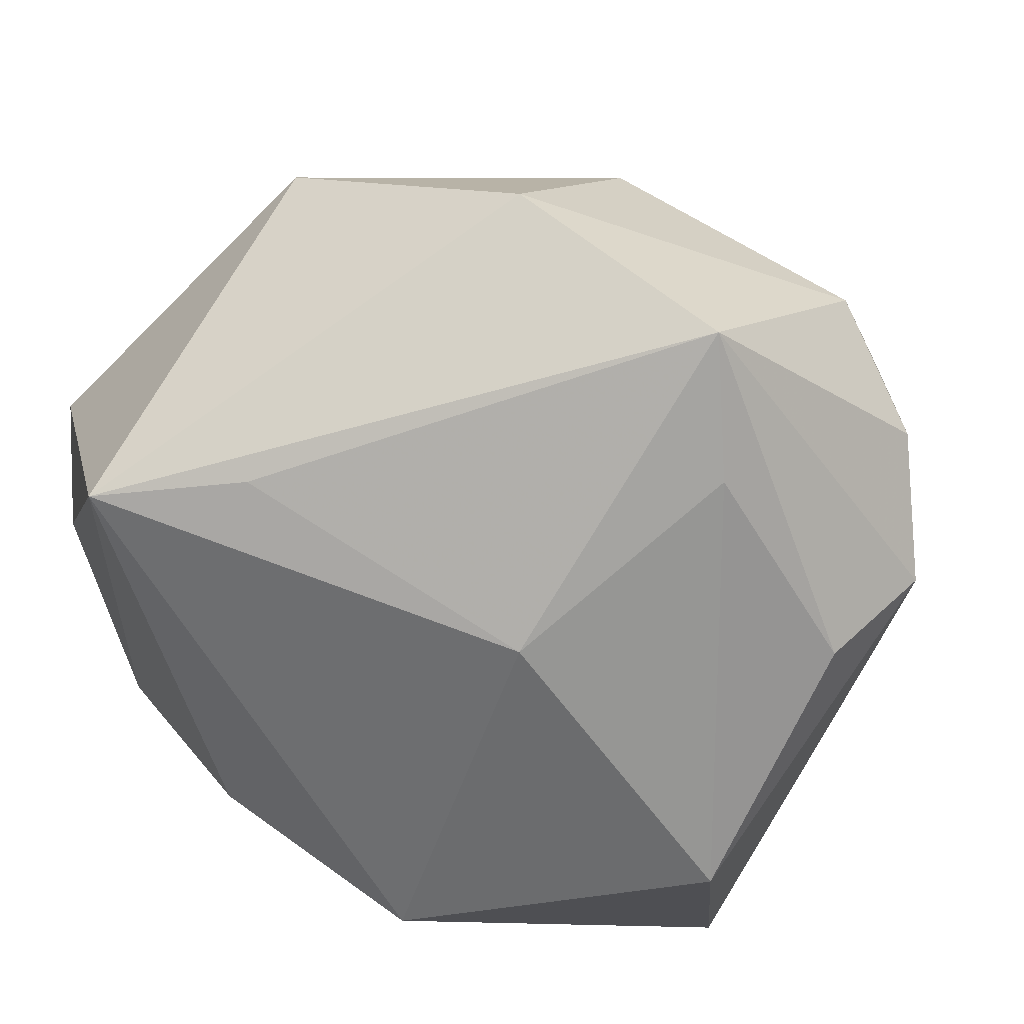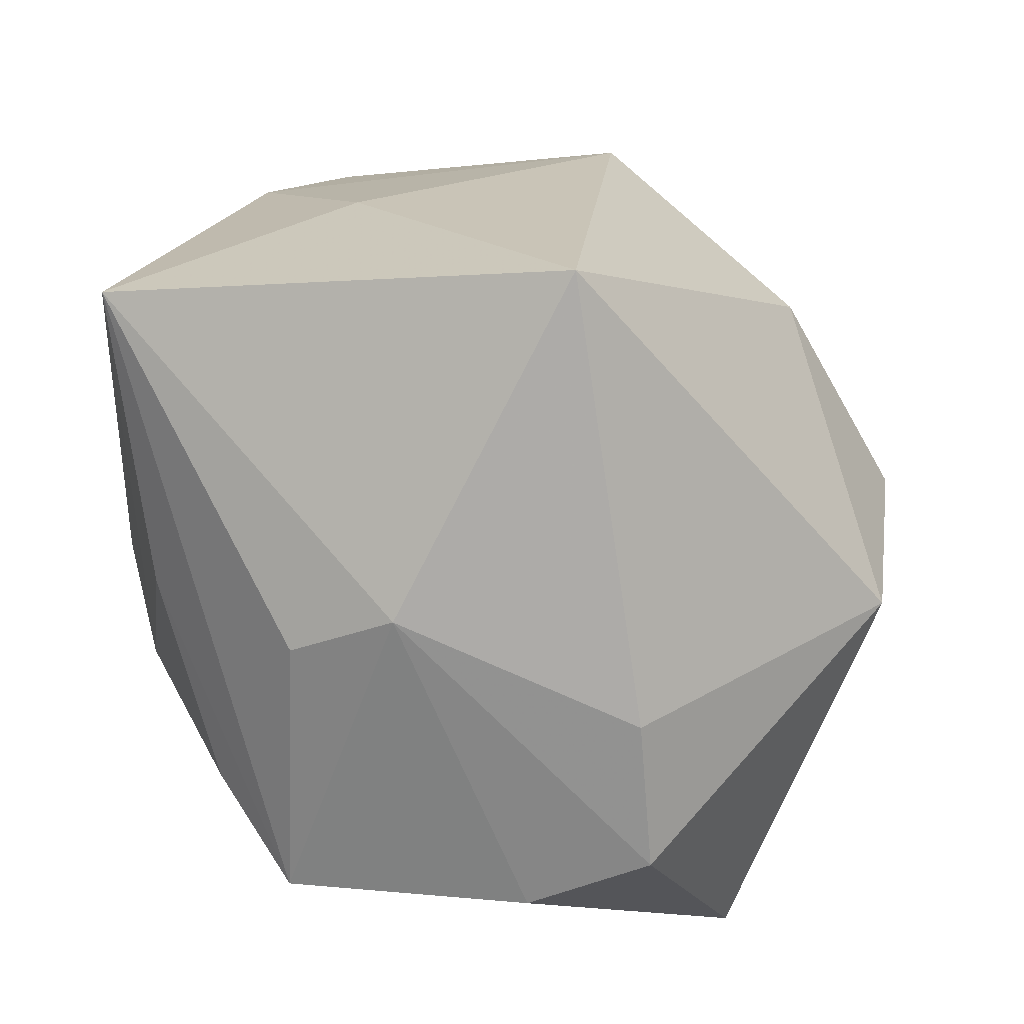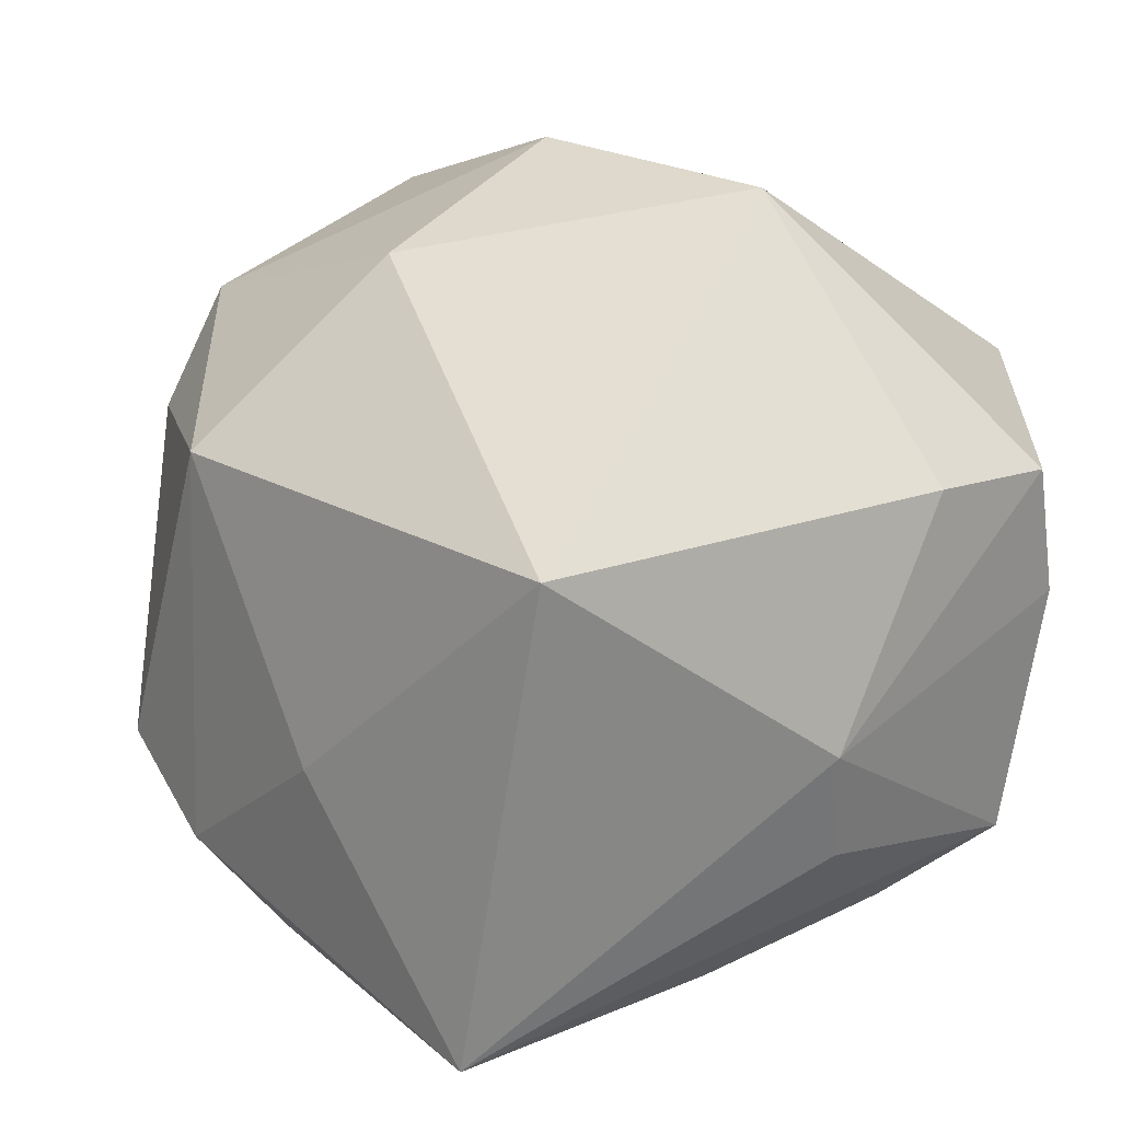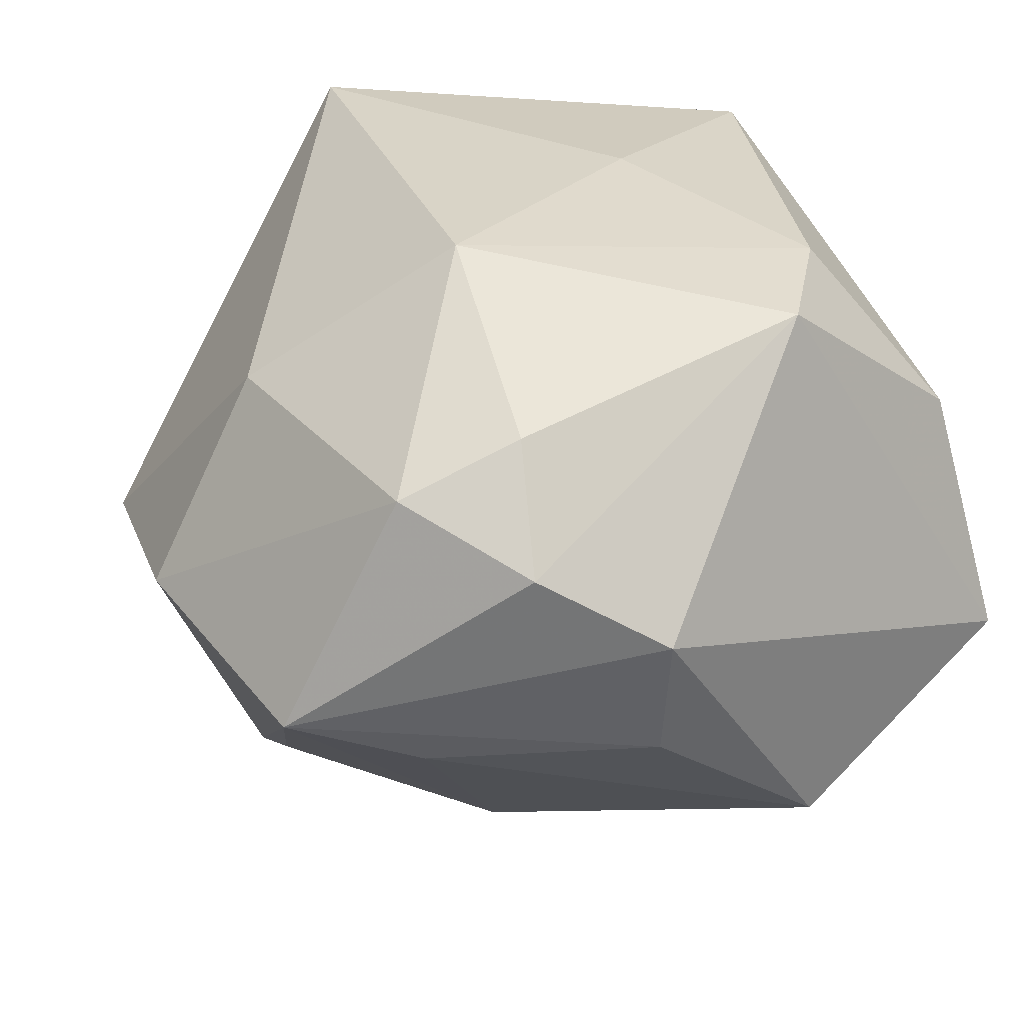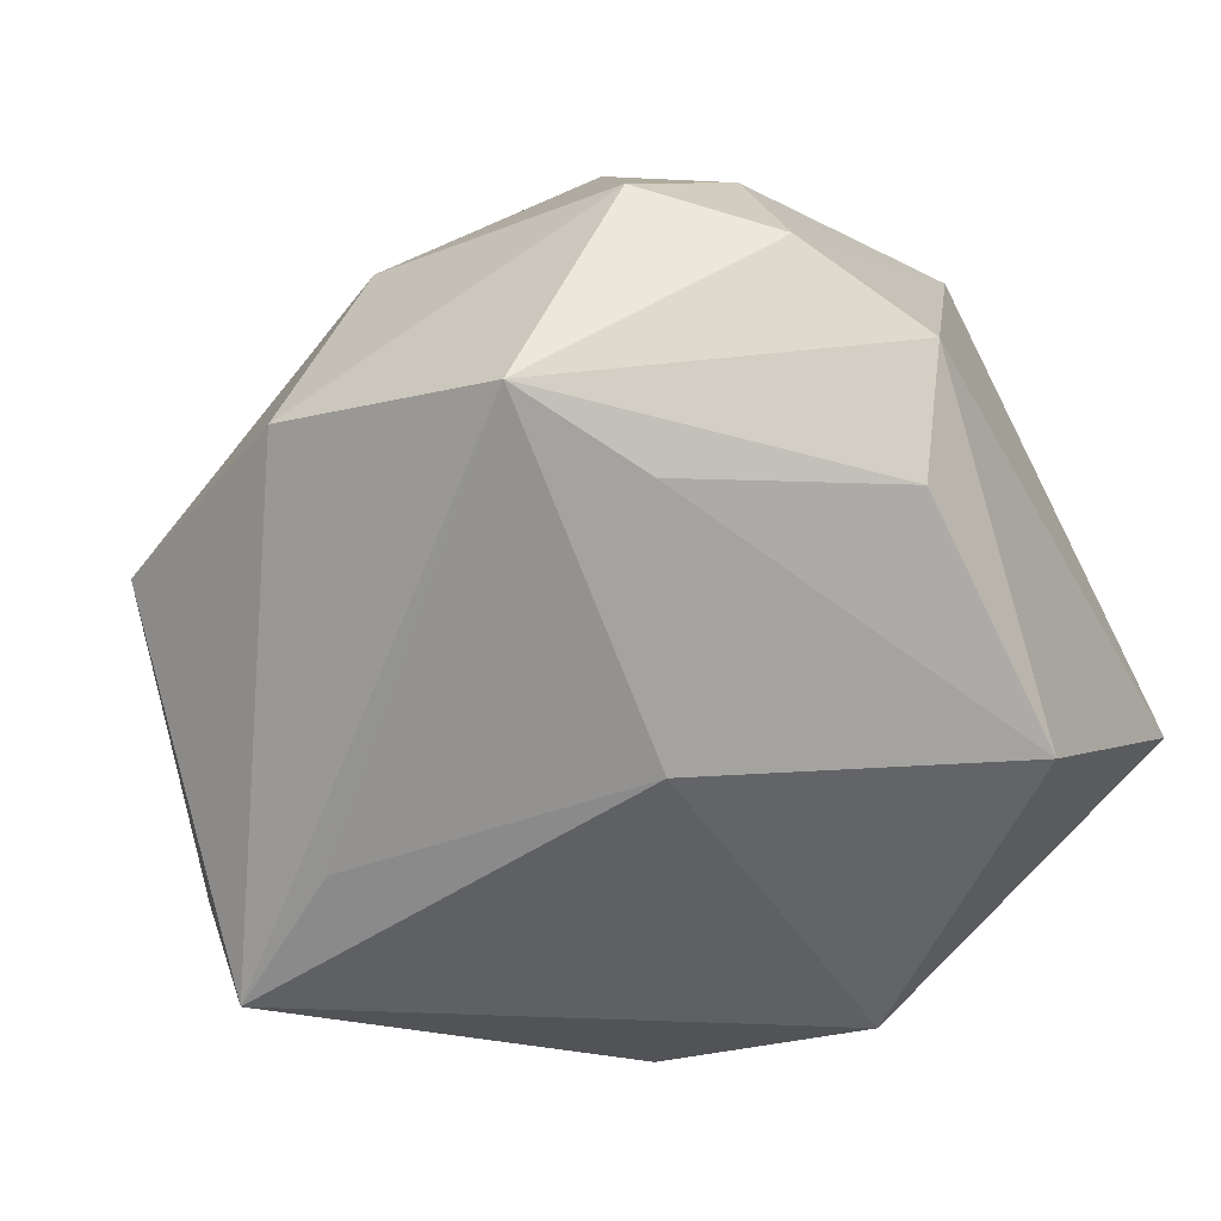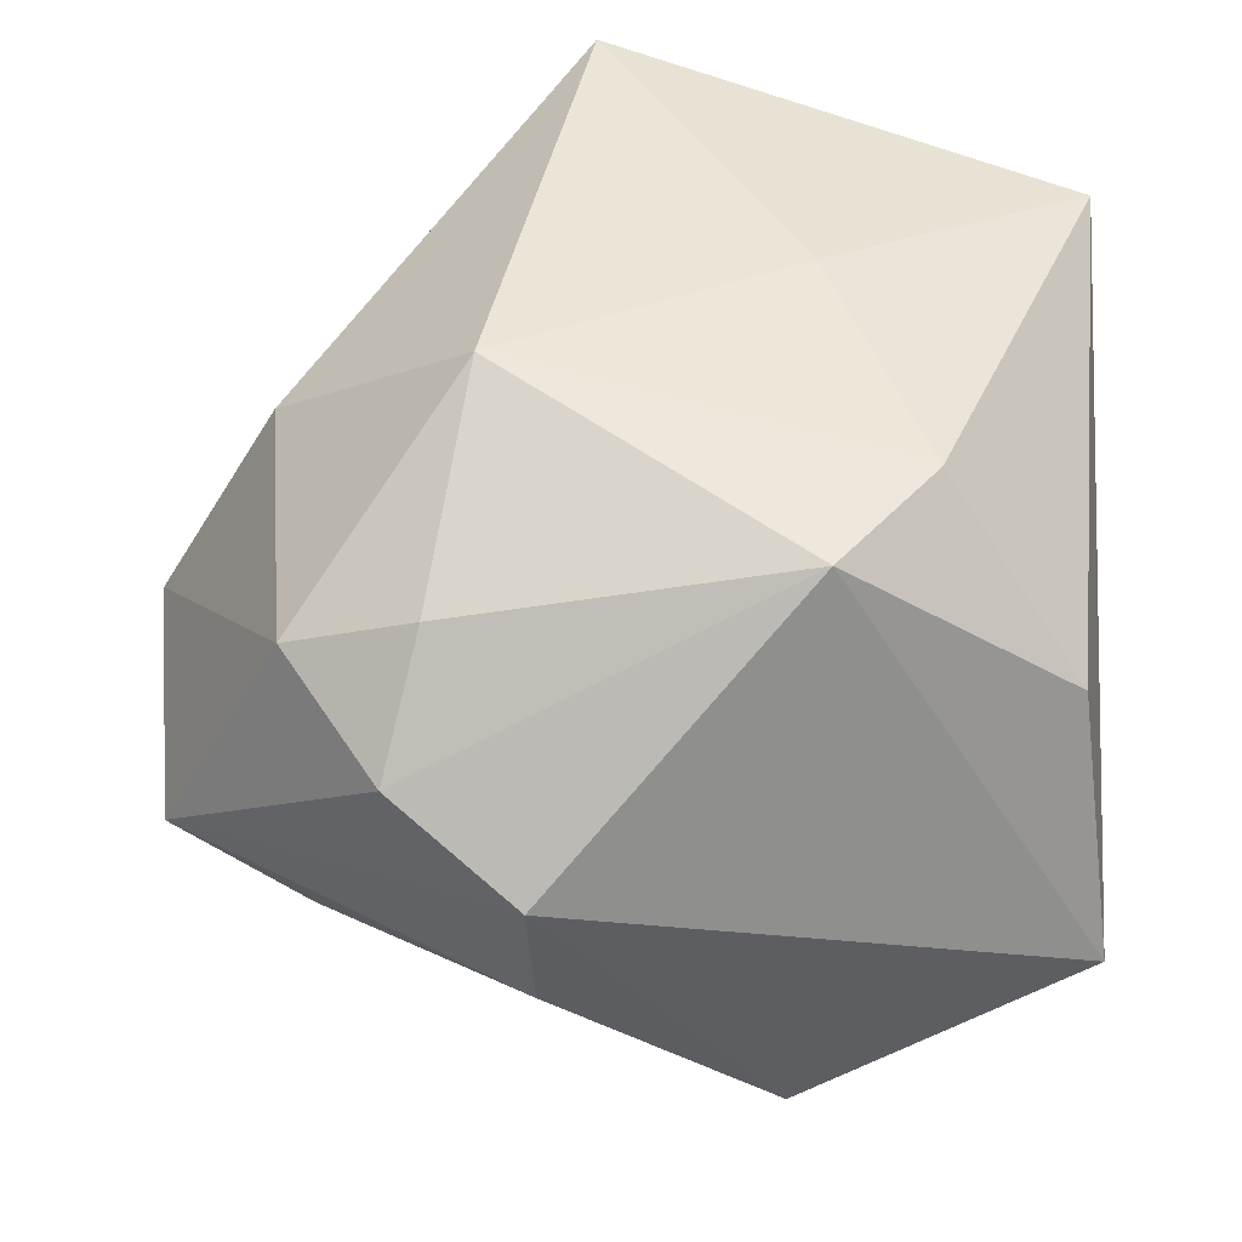
<metadata>
{"format":"obj","ext":"obj","renderer":"f3d","projection":"perspective","resolution":1024,"background":"white","views":[{"elev":45.6,"azim":-147.0,"up":"+Y"},{"elev":21.0,"azim":85.2,"up":"+Z"},{"elev":4.8,"azim":46.5,"up":"+Y"},{"elev":29.3,"azim":-119.2,"up":"+Z"},{"elev":-25.9,"azim":-137.5,"up":"+Z"},{"elev":42.4,"azim":-89.3,"up":"+Z"}]}
</metadata>
<code>
v -0.03235 0.03485 0.02282
v -0.02143 -0.02515 0.03513
v 0.04712 0.01389 -0.007922
v 0.04661 0.01536 -0.02502
v -0.05166 0.01205 0.00802
v -0.04521 -0.0126 -0.02555
v 0.02571 0.02774 -0.04446
v -0.03385 -0.01481 0.034
v -0.0007135 0.03794 0.02465
v -0.04886 0.01139 -0.006513
v -0.0219 0.0177 -0.03034
v 0.04031 0.007122 0.0413
v -0.0012 0.05108 0.001622
v 0.02772 -0.03216 -0.02142
v -0.01306 0.01728 0.0413
v 0.04396 -0.01249 0.004054
v -0.03028 -0.03929 0.01575
v 0.0008486 -0.04287 -0.003016
v 0.006601 -0.0403 -0.01492
v 0.03638 -0.02457 -0.03118
v 0.01025 0.0309 -0.03553
v -0.04471 0.02506 0.01649
v 0.01261 -0.01914 -0.04214
v 0.02242 -0.03867 0.0008038
v -0.03462 0.03331 -0.009289
v -0.01332 -0.02455 -0.04272
v 0.02647 0.04469 -0.00316
v -0.02953 0.04798 -0.003266
v -0.03528 0.02145 0.02825
v 0.02186 -0.04287 0.03489
v 0.003637 -0.01443 0.03982
v -0.03904 -0.04287 -0.01186
v 0.03926 -0.02355 -0.0009089
v 0.04325 0.002019 -0.0311
f 27 12 3
f 9 12 27
f 27 3 4
f 32 30 17
f 12 9 15
f 7 4 34
f 34 20 7
f 27 4 7
f 30 20 33
f 22 28 5
f 28 10 5
f 31 30 12
f 12 15 31
f 1 15 9
f 1 28 22
f 22 5 8
f 32 17 8
f 8 5 32
f 13 9 27
f 27 7 13
f 13 7 28
f 13 1 9
f 28 1 13
f 25 28 11
f 25 10 28
f 32 5 6
f 6 5 10
f 6 25 11
f 10 25 6
f 11 28 21
f 21 7 11
f 28 7 21
f 18 30 32
f 32 19 18
f 18 19 30
f 24 20 30
f 30 19 24
f 12 30 16
f 30 33 16
f 16 3 12
f 16 4 3
f 34 4 16
f 16 20 34
f 16 33 20
f 29 1 22
f 15 1 29
f 22 8 29
f 29 8 15
f 2 31 15
f 15 8 2
f 30 31 2
f 2 17 30
f 2 8 17
f 23 7 20
f 11 7 26
f 26 6 11
f 7 23 26
f 32 6 26
f 26 19 32
f 20 19 26
f 26 23 20
f 14 19 20
f 20 24 14
f 14 24 19

</code>
